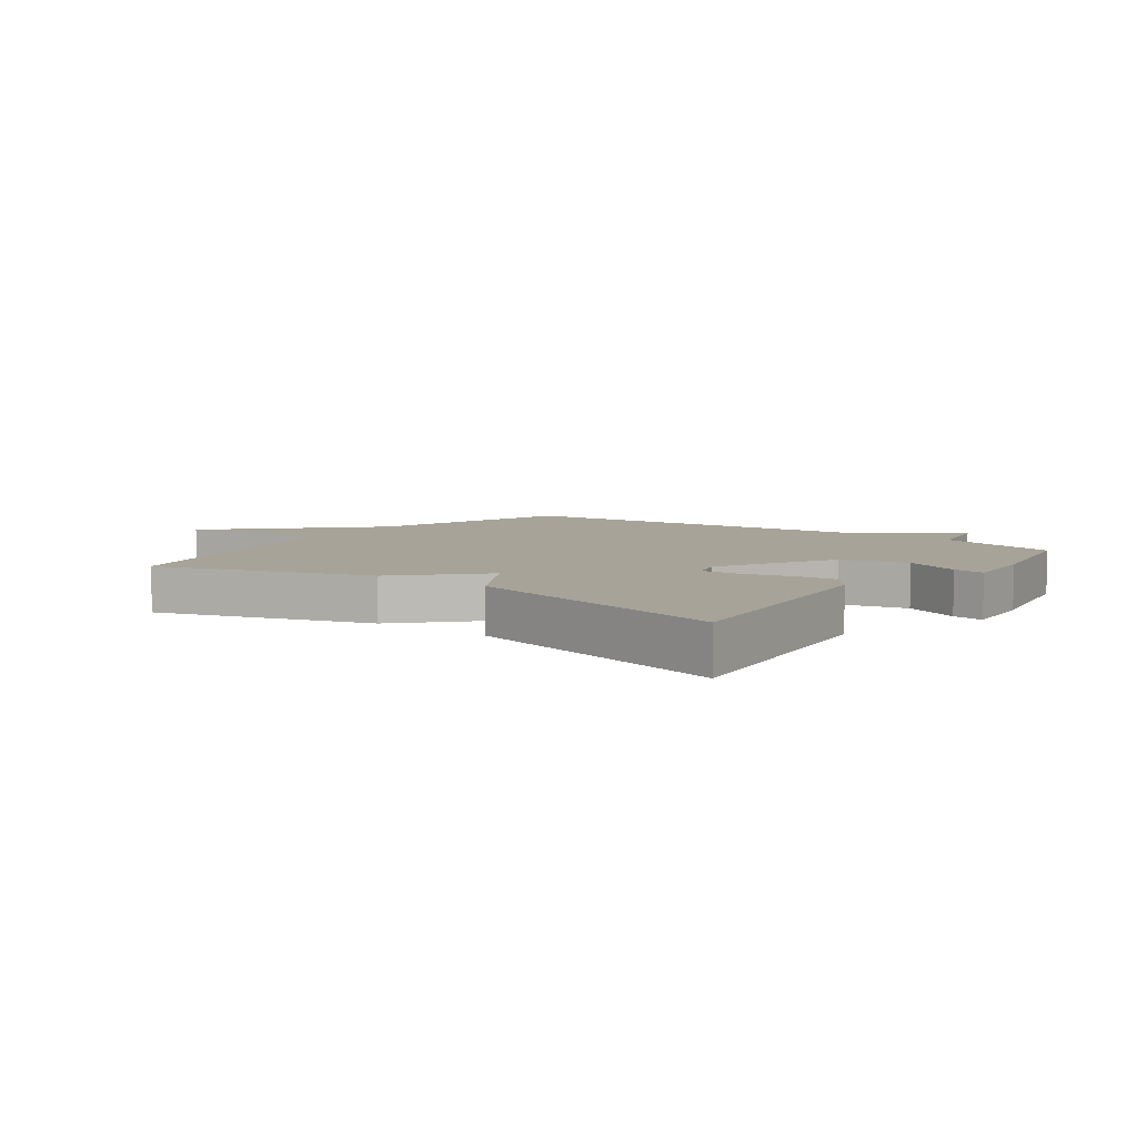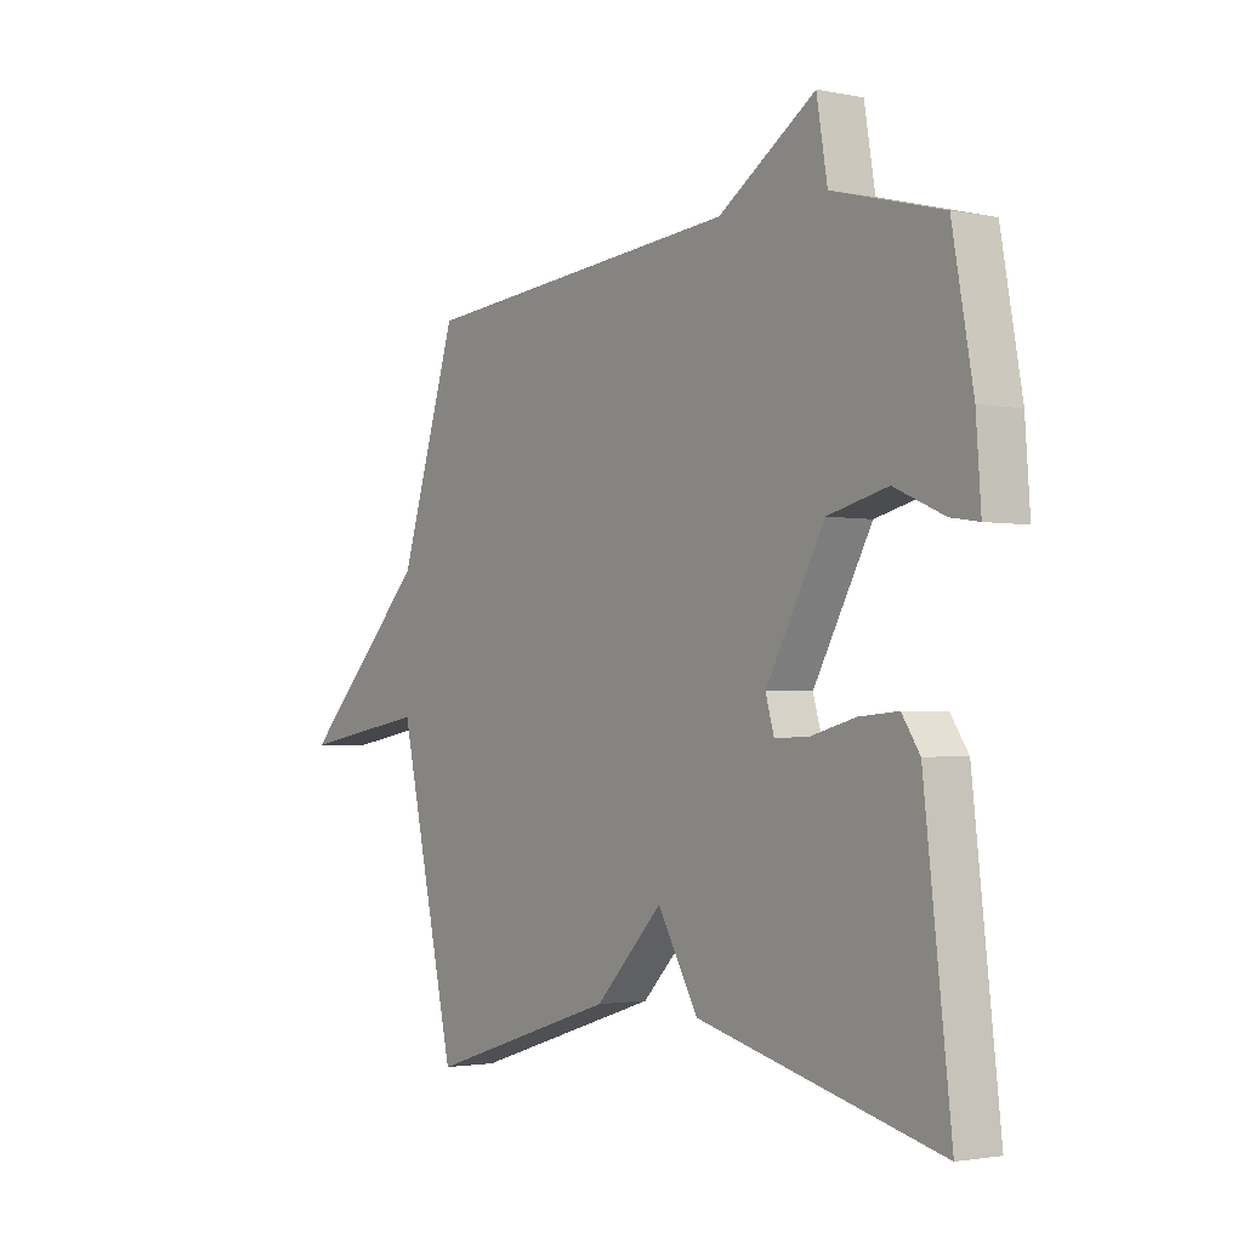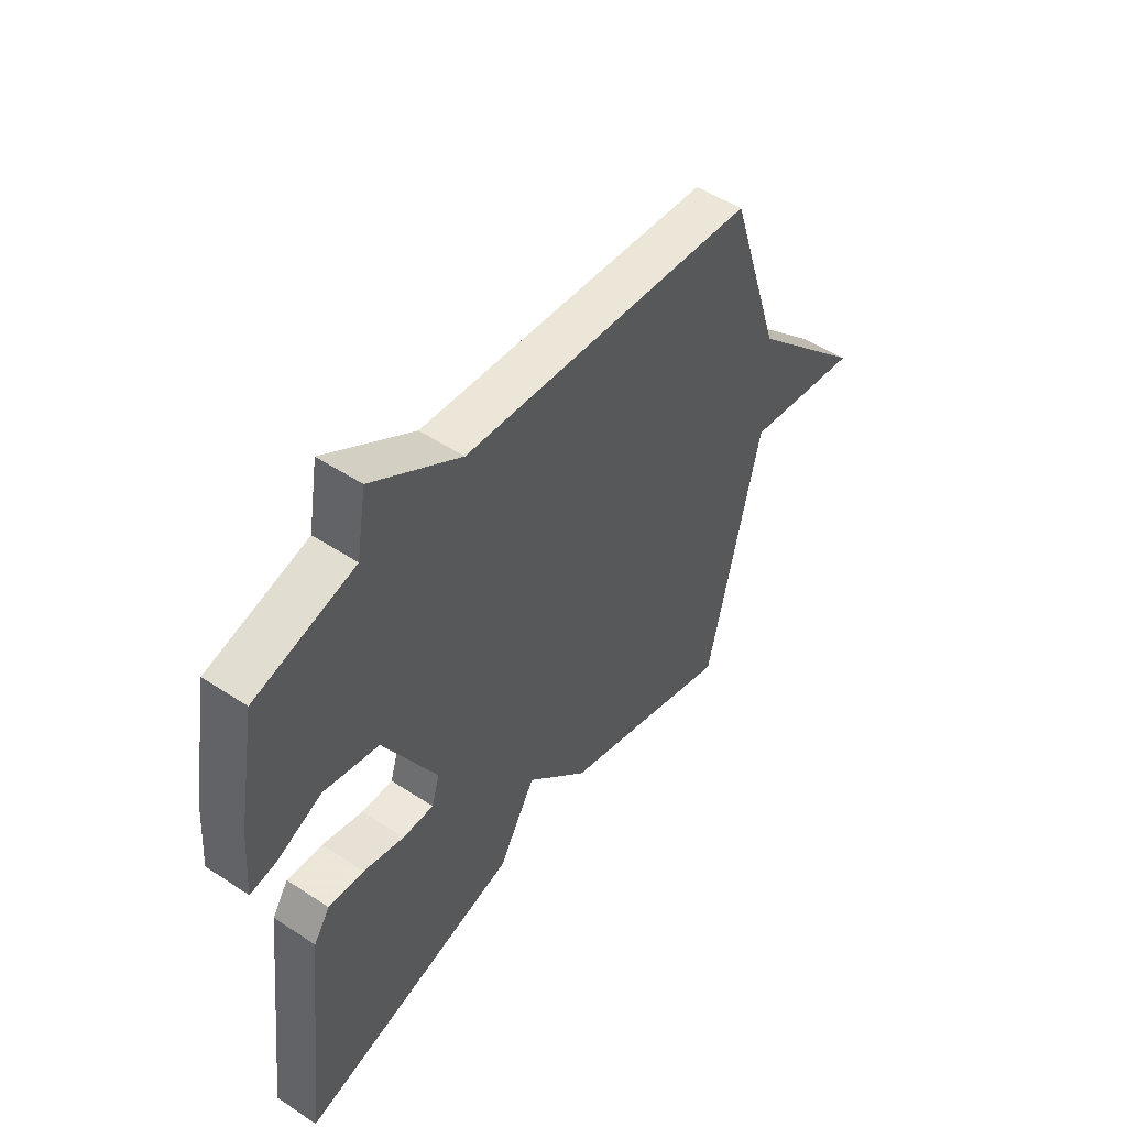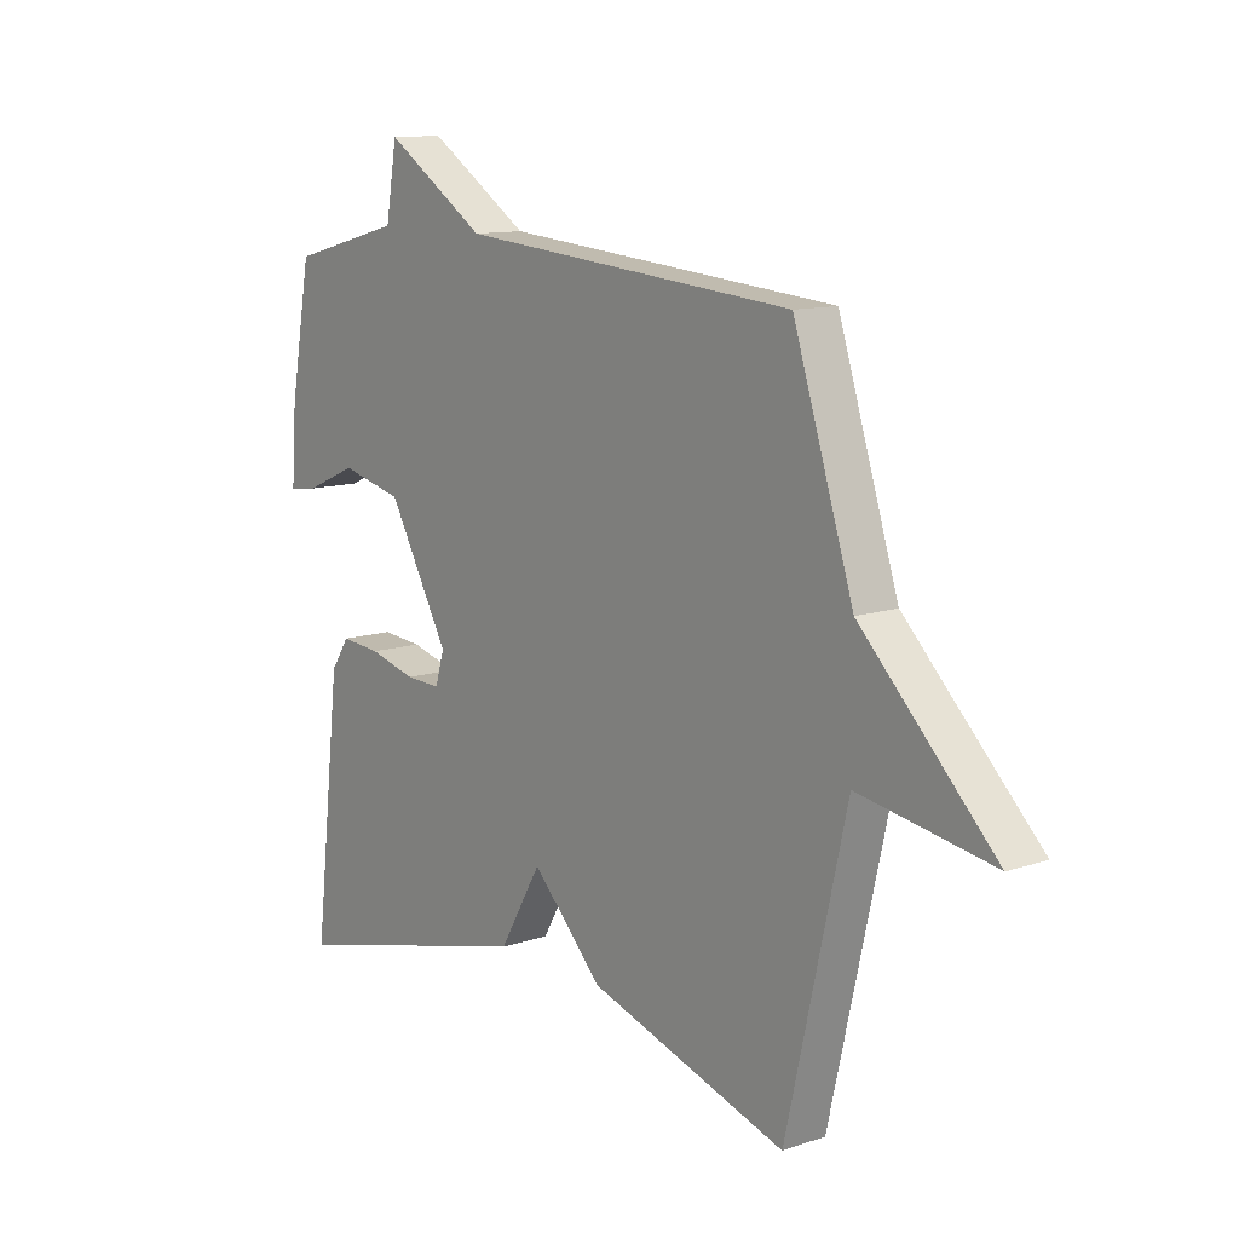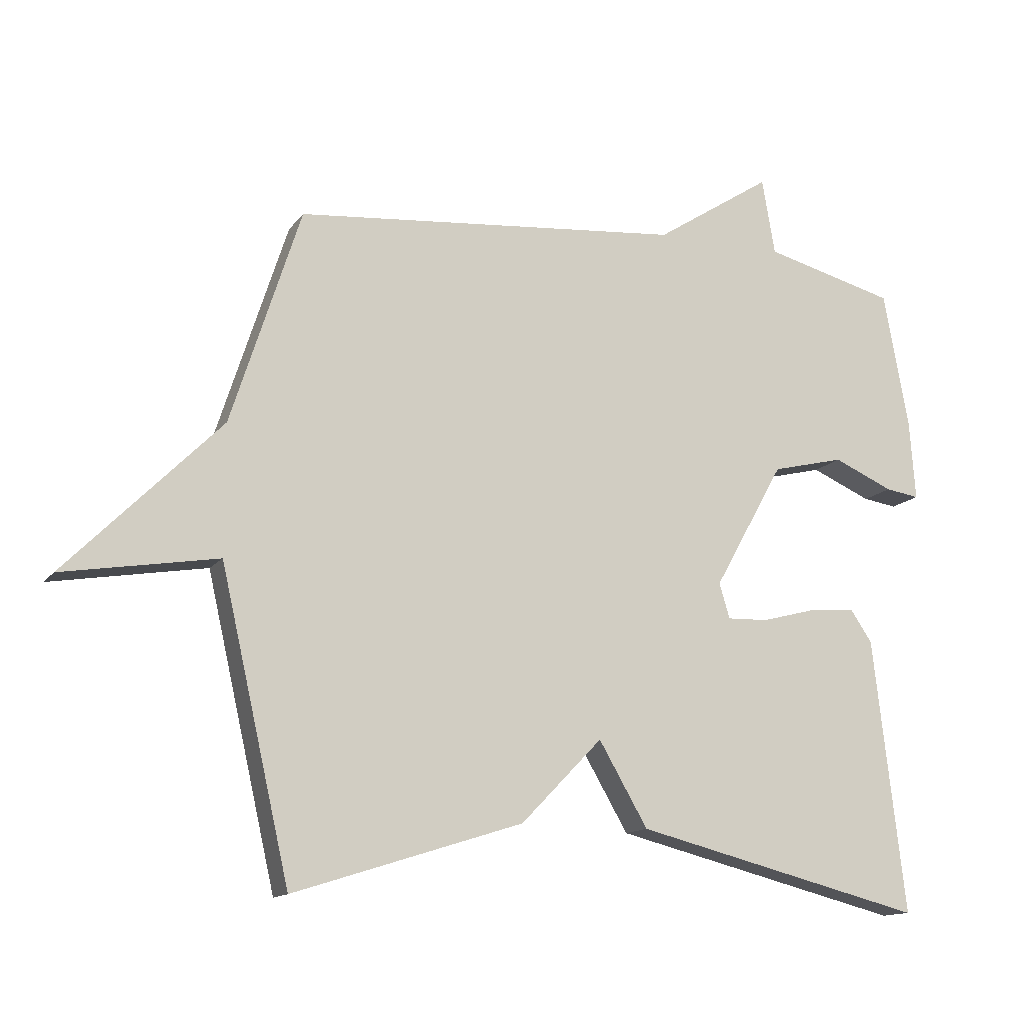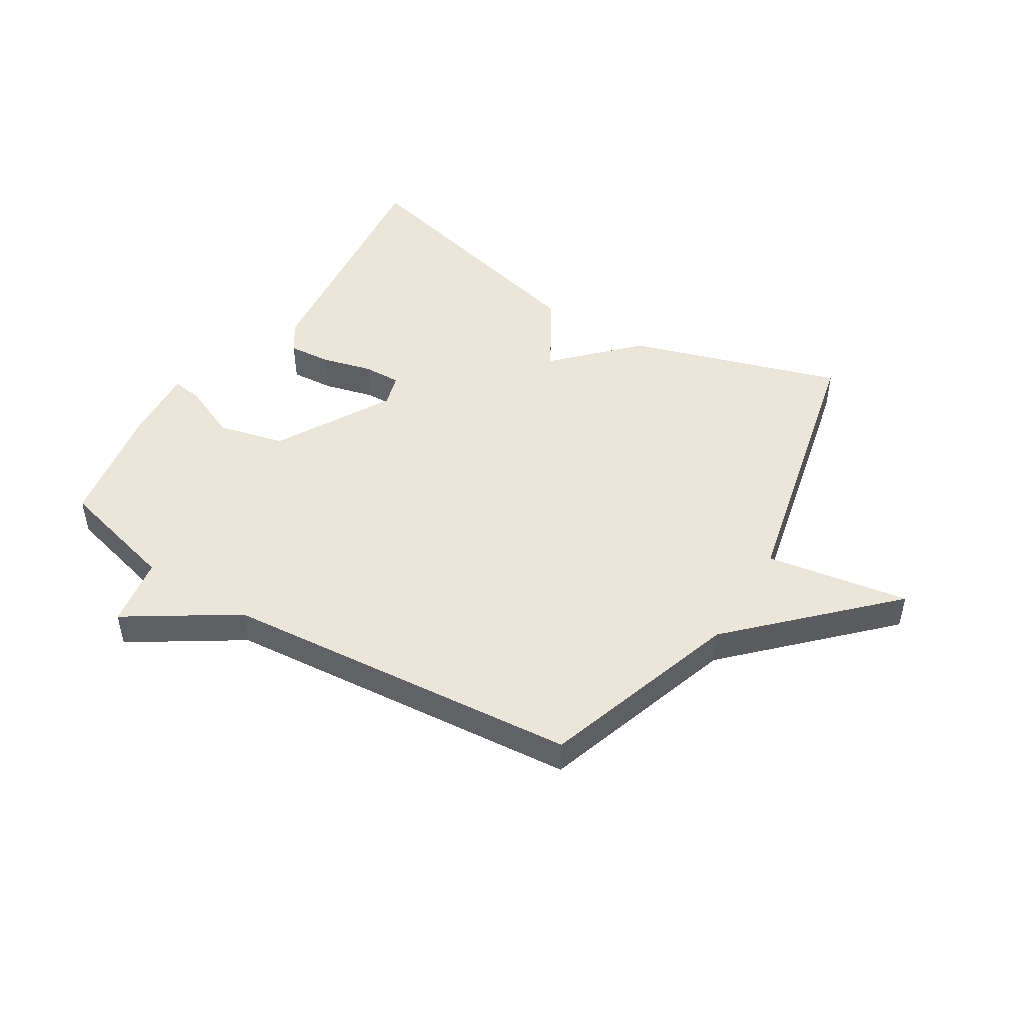
<metadata>
{"format":"obj","ext":"obj","renderer":"f3d","projection":"perspective","resolution":1024,"background":"white","views":[{"elev":6.8,"azim":-143.8,"up":"+Y"},{"elev":-2.1,"azim":-125.4,"up":"+Z"},{"elev":50.6,"azim":-54.2,"up":"+Z"},{"elev":11.7,"azim":51.0,"up":"+Z"},{"elev":-13.6,"azim":157.3,"up":"+Z"},{"elev":47.8,"azim":31.8,"up":"+Y"}]}
</metadata>
<code>
v -0.5 0.07 -0.5
v -0.451 0.07 -0.078
v -0.418 0.07 -0.029
v -0.346 0.07 -0.035
v -0.263 0.07 -0.057
v -0.2 0.07 -0.059
v -0.184 0.07 -0.005
v -0.292 0.07 0.188
v -0.403 0.07 0.215
v -0.495 0.07 0.175
v -0.547 0.07 0.167
v -0.538 0.07 0.291
v -0.5 0.07 0.5
v -0.298 0.07 0.553
v -0.278 0.07 0.67
v -0.098 0.07 0.553
v 0.5 0.07 0.5
v 0.607 0.07 0.167
v 0.845 0.07 -0.073
v 0.607 0.07 -0.033
v 0.5 0.07 -0.5
v 0.147 0.07 -0.388
v 0.022 0.07 -0.259
v -0.053 0.07 -0.388
v -0.5 0 -0.5
v -0.451 0 -0.078
v -0.418 0 -0.029
v -0.346 0 -0.035
v -0.263 0 -0.057
v -0.2 0 -0.059
v -0.184 0 -0.005
v -0.292 0 0.188
v -0.403 0 0.215
v -0.495 0 0.175
v -0.547 0 0.167
v -0.538 0 0.291
v -0.5 0 0.5
v -0.298 0 0.553
v -0.278 0 0.67
v -0.098 0 0.553
v 0.5 0 0.5
v 0.607 0 0.167
v 0.845 0 -0.073
v 0.607 0 -0.033
v 0.5 0 -0.5
v 0.147 0 -0.388
v 0.022 0 -0.259
v -0.053 0 -0.388
f 3 4 5
f 2 3 5
f 1 2 5
f 24 1 5
f 23 24 5
f 20 21 22 23
f 18 19 20
f 18 20 23
f 17 18 23
f 16 17 23
f 14 15 16 23
f 12 13 14
f 11 12 14
f 10 11 14
f 9 10 14
f 8 9 14
f 7 8 14 23
f 6 7 23
f 5 6 23
f 29 28 27
f 29 27 26
f 29 26 25
f 29 25 48
f 29 48 47
f 47 46 45 44
f 44 43 42
f 47 44 42
f 47 42 41
f 47 41 40
f 47 40 39 38
f 38 37 36
f 38 36 35
f 38 35 34
f 38 34 33
f 38 33 32
f 47 38 32 31
f 47 31 30
f 47 30 29
f 1 25 26 2
f 2 26 27 3
f 3 27 28 4
f 4 28 29 5
f 5 29 30 6
f 6 30 31 7
f 7 31 32 8
f 8 32 33 9
f 9 33 34 10
f 10 34 35 11
f 11 35 36 12
f 12 36 37 13
f 13 37 38 14
f 14 38 39 15
f 15 39 40 16
f 16 40 41 17
f 17 41 42 18
f 18 42 43 19
f 19 43 44 20
f 20 44 45 21
f 21 45 46 22
f 22 46 47 23
f 23 47 48 24
f 24 48 25 1

</code>
